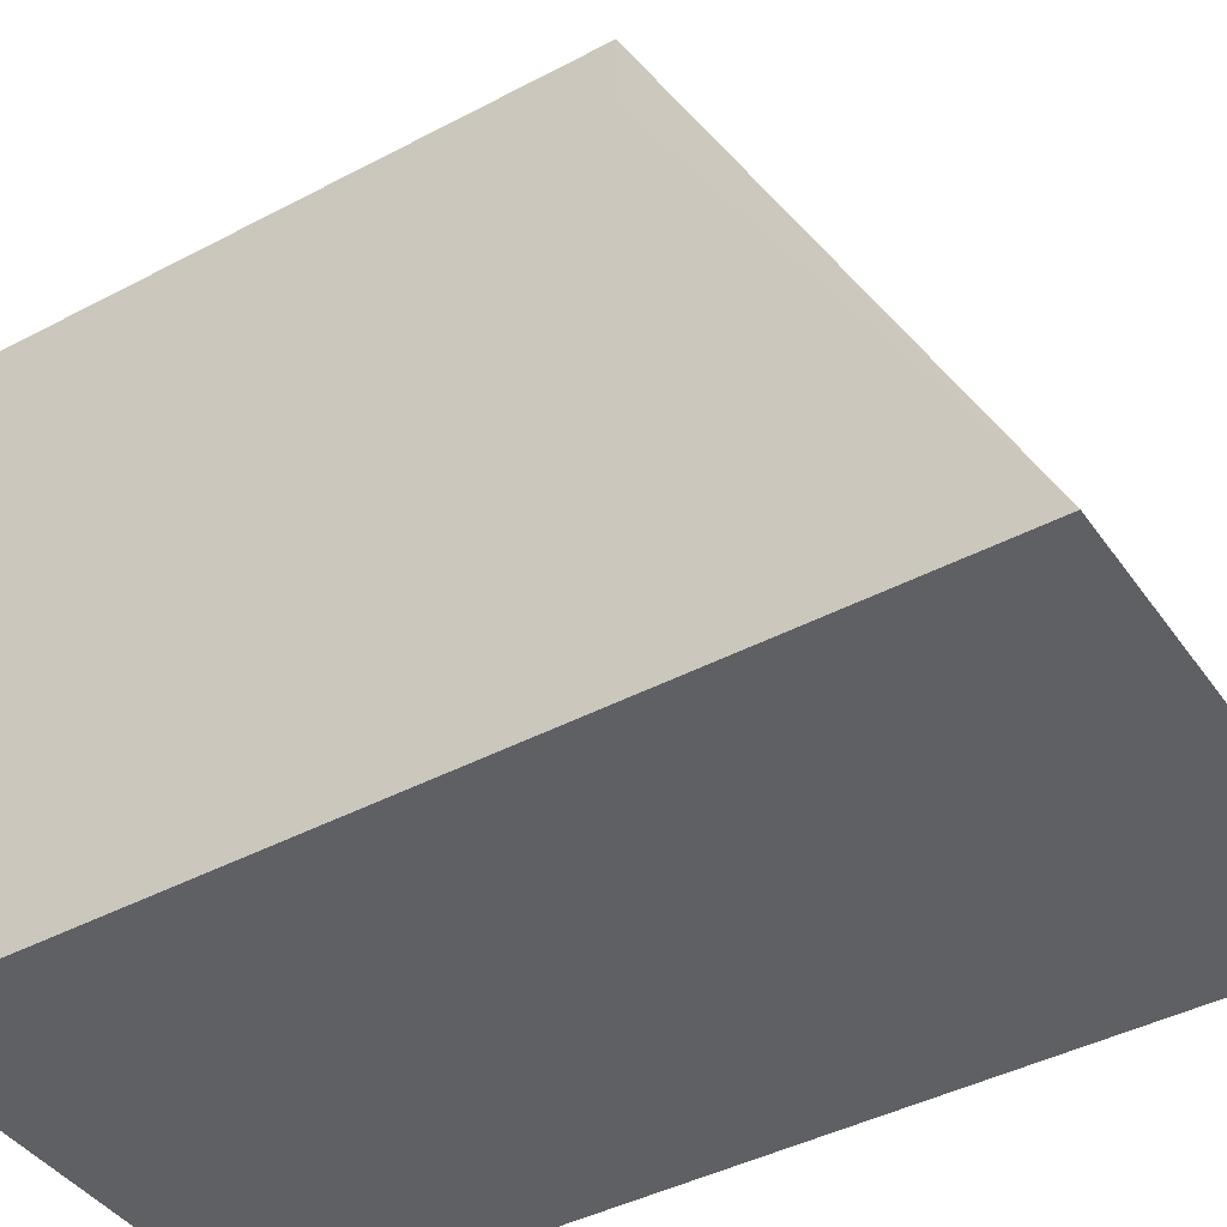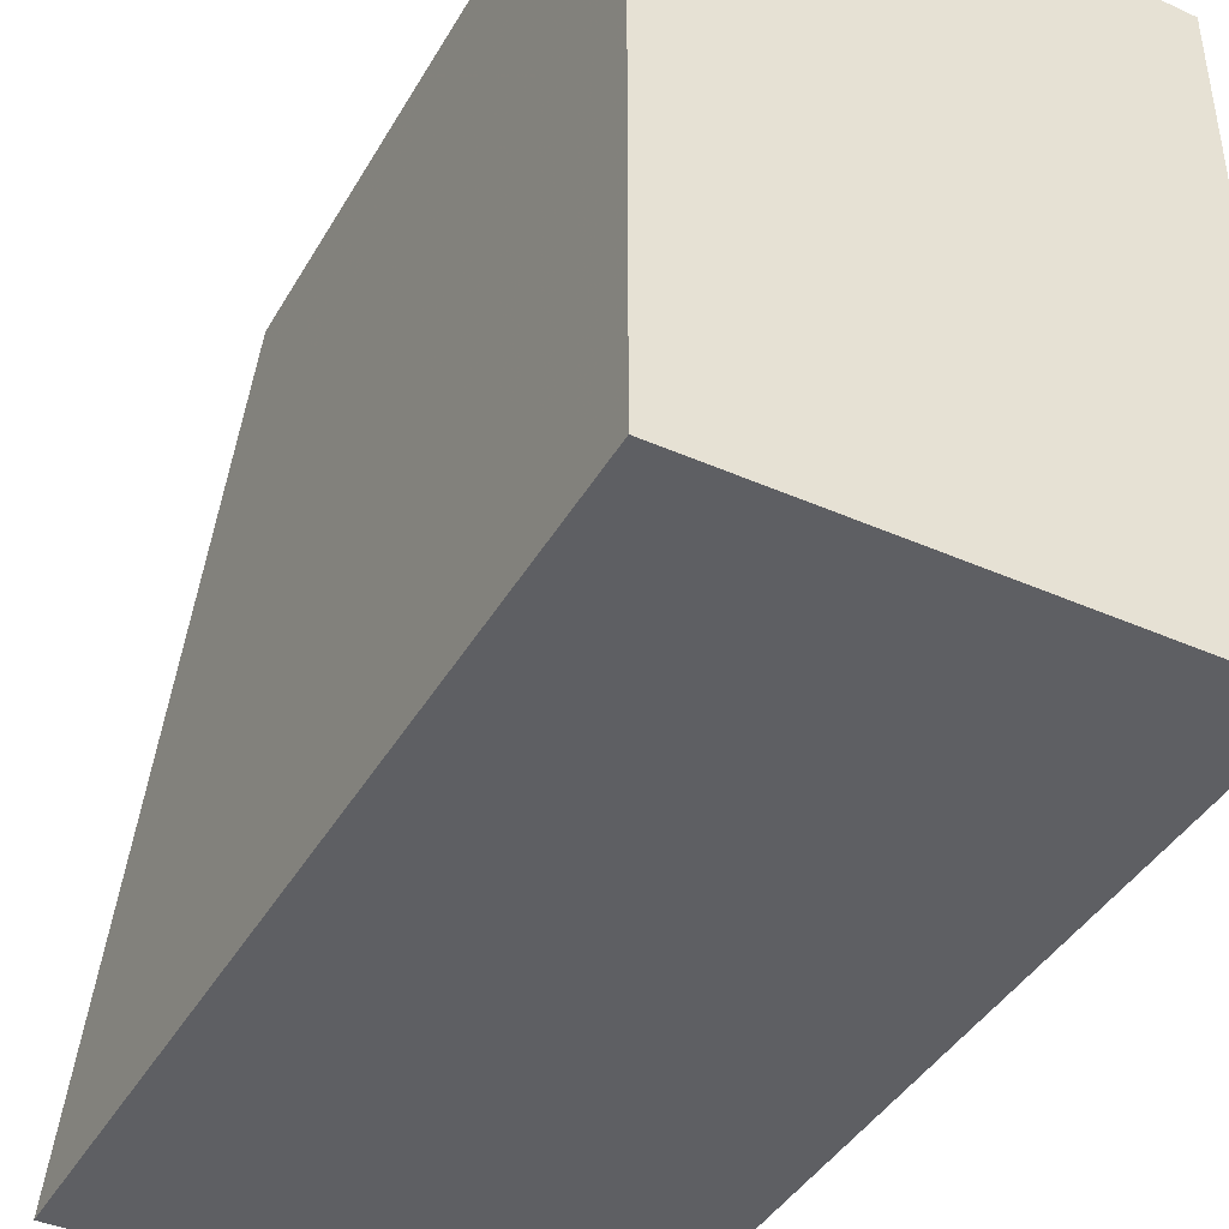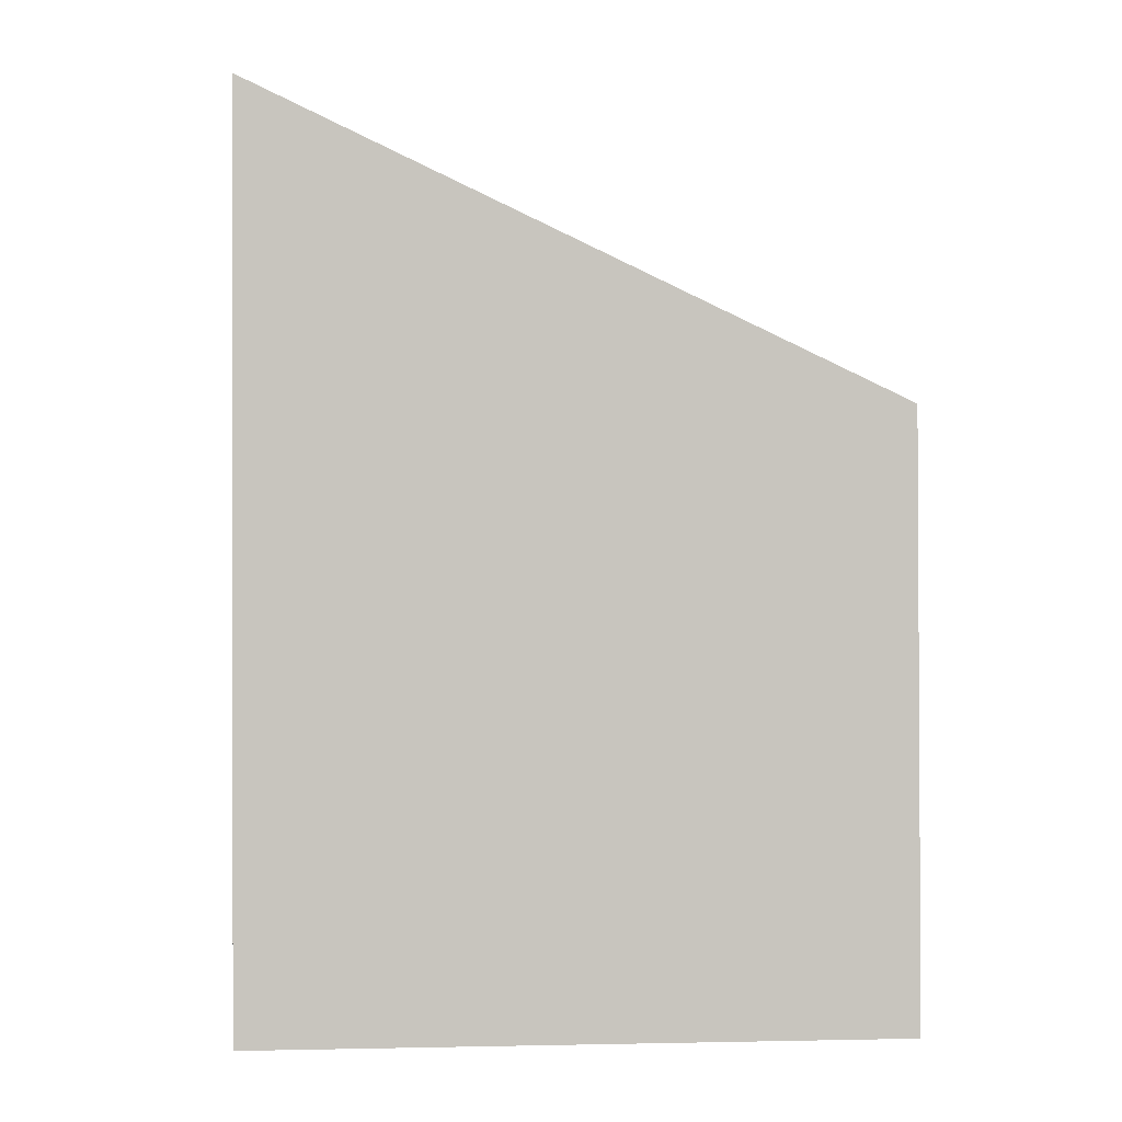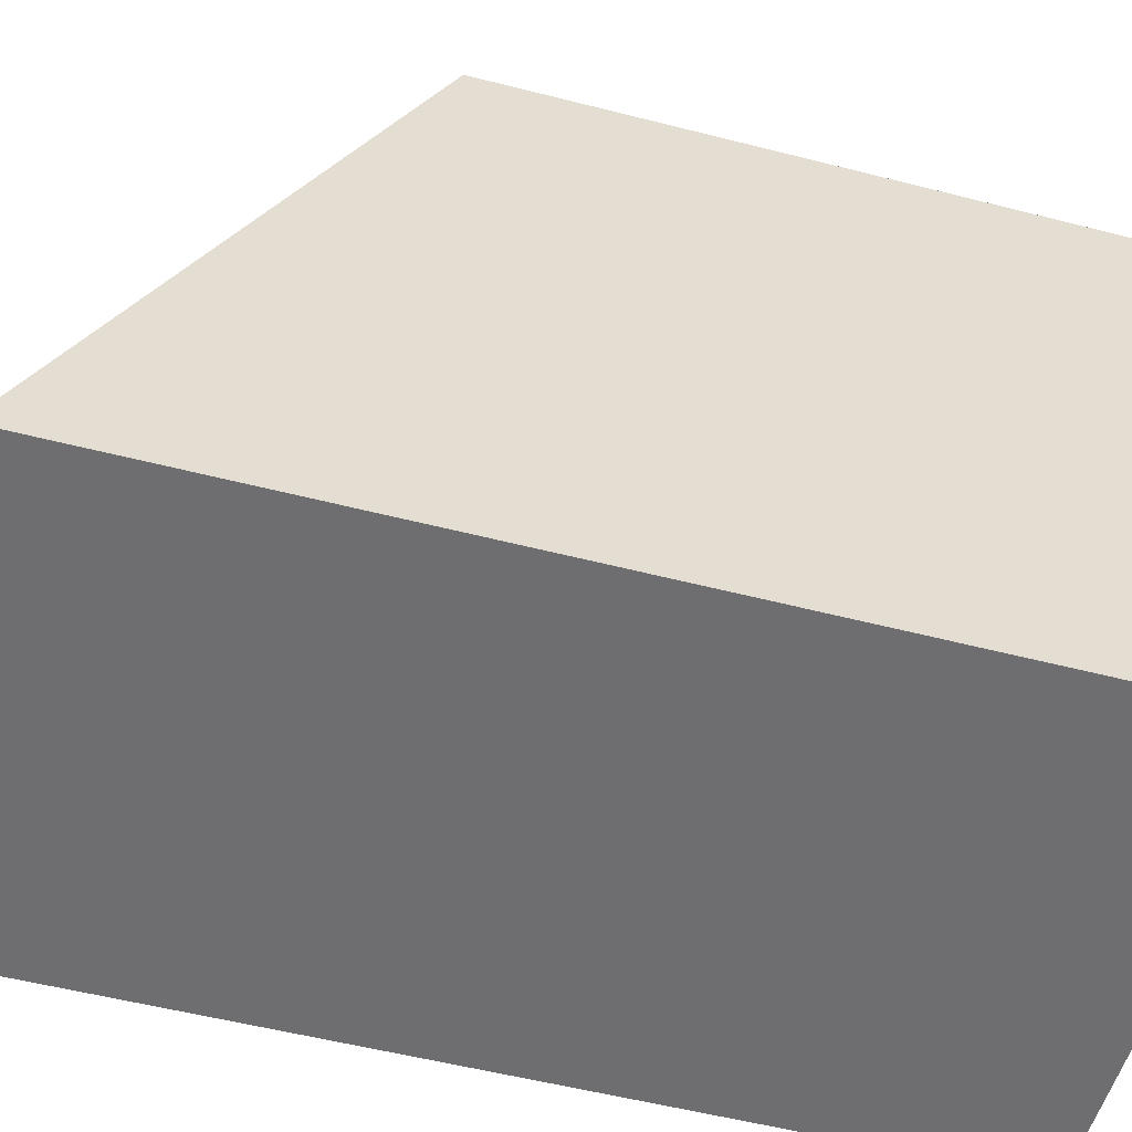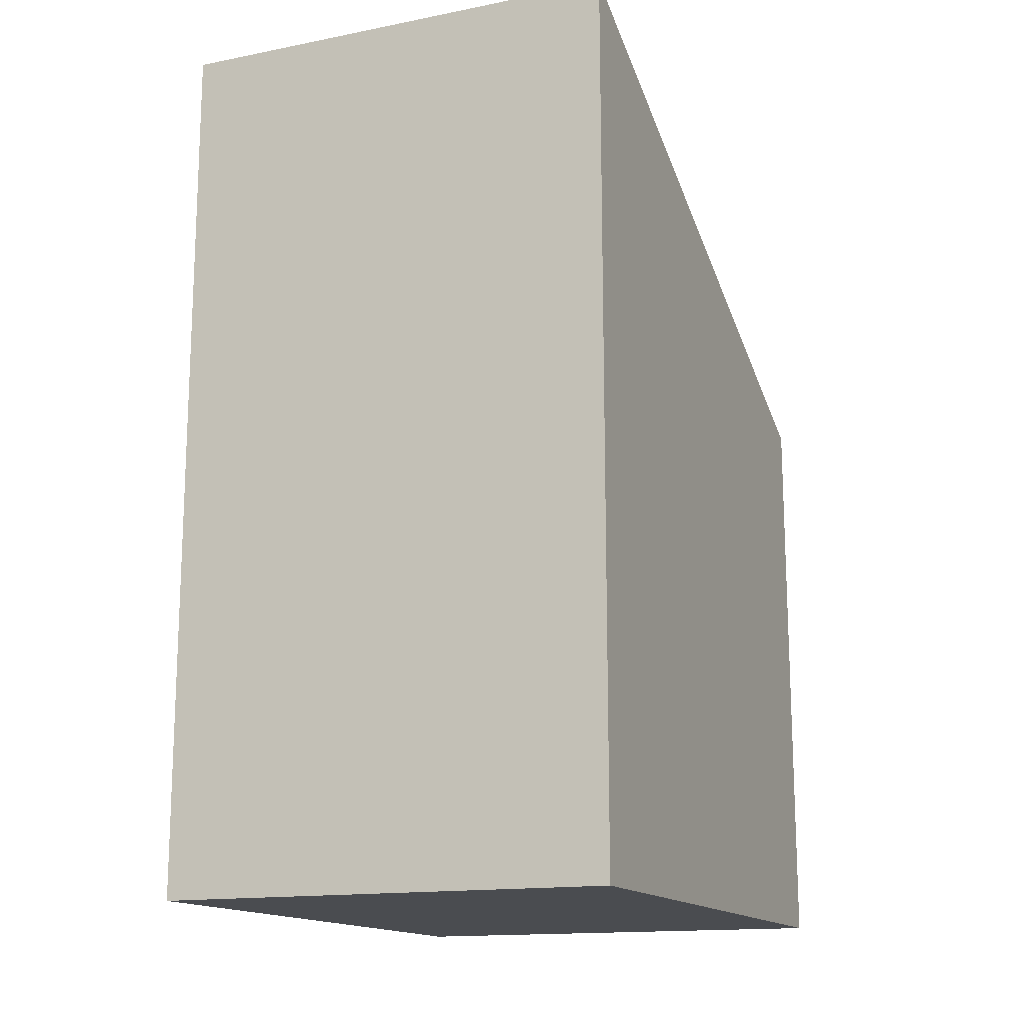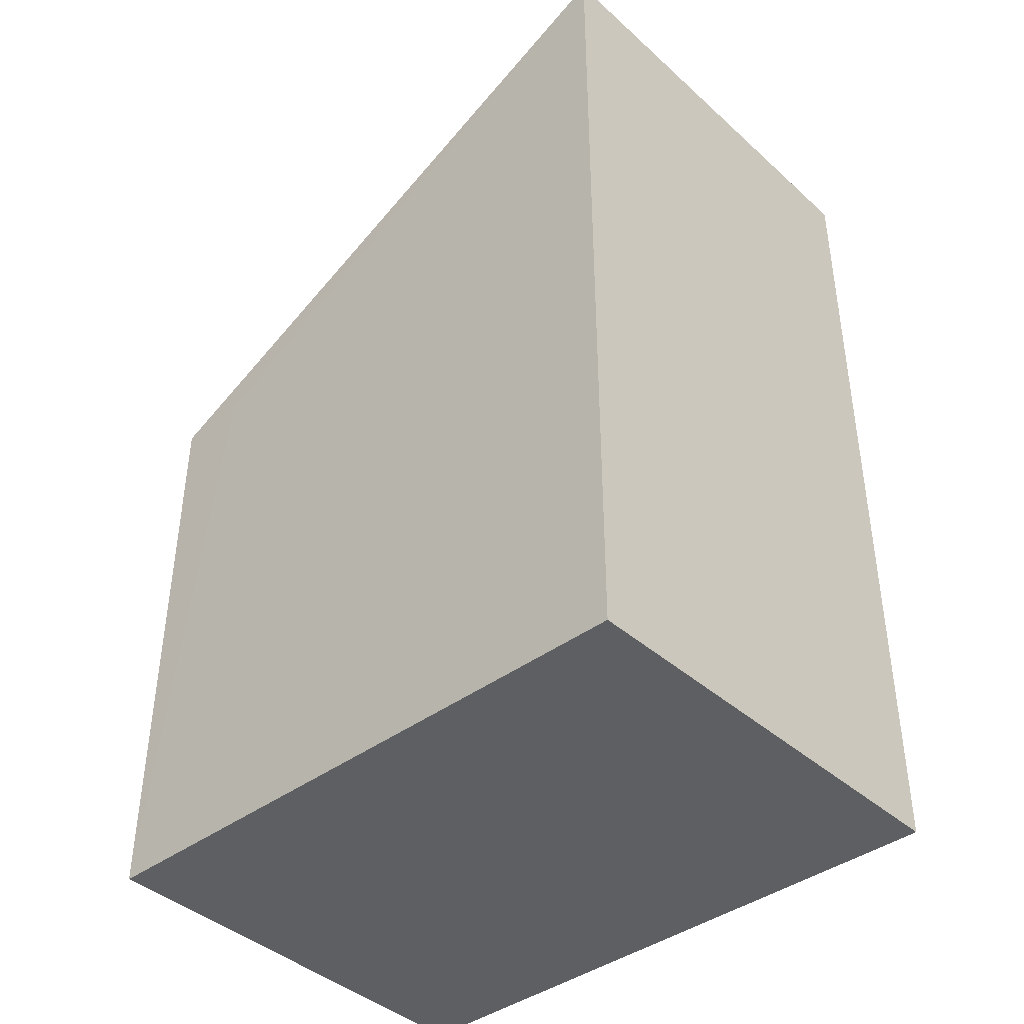
<metadata>
{"format":"obj","ext":"obj","renderer":"f3d","projection":"perspective","resolution":1024,"background":"white","views":[{"elev":-42.5,"azim":-57.6,"up":"+Y"},{"elev":-41.7,"azim":152.0,"up":"+Y"},{"elev":0.3,"azim":85.3,"up":"+Z"},{"elev":-54.4,"azim":74.7,"up":"+Y"},{"elev":-15.1,"azim":22.8,"up":"+Z"},{"elev":-40.4,"azim":-47.4,"up":"+Z"}]}
</metadata>
<code>
v -0.01263 0.001567 -0.0023
v -0.01263 0.001567 -0.0143
v -0.01263 0.01016 -0.0143
v -0.01878 0.01001 -0.0143
v -0.01878 0.001567 -0.0143
v -0.01263 0.01011 -0.006308
v -0.01878 0.001567 -0.0023
v -0.01879 0.008957 -0.006299
v -0.01878 0.009965 -0.006323
f 3 2 4
f 5 2 1
f 5 4 2
f 6 1 2
f 6 2 3
f 7 5 1
f 7 1 6
f 8 4 5
f 8 5 7
f 9 8 7
f 9 7 6
f 9 4 8
f 9 6 3
f 9 3 4

</code>
